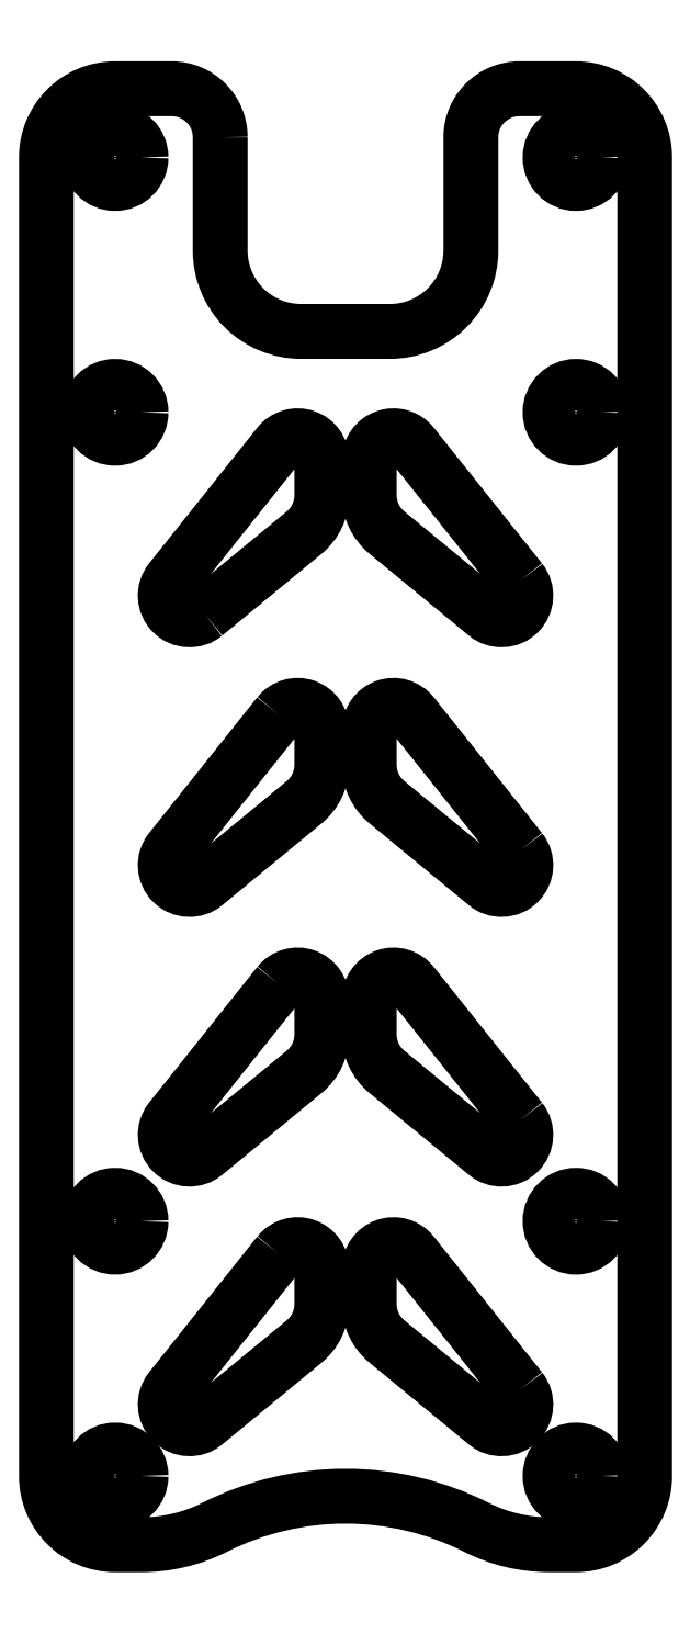
<metadata>
{"format":"dxf","ext":"dxf","renderer":"ezdxf+matplotlib","layout":"modelspace","background":"white","min_lineweight":24,"dpi":150}
</metadata>
<code>
0
SECTION
2
ENTITIES
0
LWPOLYLINE
8
0
90
6
70
1
43
0
10
10.82
20
-16.23
42
-0.9007
10
8.693
20
-18.32
10
2.559
20
-13.27
42
-0.2242
10
1.465
20
-10.95
10
1.465
20
-8.786
42
-0.7095
10
4.138
20
-7.851
0
LWPOLYLINE
8
0
90
6
70
1
43
0
10
10.82
20
17.11
42
-0.9007
10
8.693
20
15.01
10
2.559
20
20.06
42
-0.2242
10
1.465
20
22.38
10
1.465
20
24.55
42
-0.7095
10
4.138
20
25.48
0
LWPOLYLINE
8
0
90
6
70
1
43
0
10
10.82
20
0.4413
42
-0.9007
10
8.693
20
-1.652
10
2.559
20
3.396
42
-0.2242
10
1.465
20
5.713
10
1.465
20
7.88
42
-0.7095
10
4.138
20
8.816
0
LWPOLYLINE
8
0
90
6
70
1
43
0
10
10.82
20
-32.89
42
-0.9007
10
8.693
20
-34.99
10
2.559
20
-29.94
42
-0.2242
10
1.465
20
-27.62
10
1.465
20
-25.45
42
-0.7095
10
4.138
20
-24.52
0
LWPOLYLINE
8
0
90
6
70
1
43
0
10
-4.138
20
-7.851
10
-10.82
20
-16.23
42
0.9007
10
-8.693
20
-18.32
10
-2.559
20
-13.27
42
0.2242
10
-1.465
20
-10.95
10
-1.465
20
-8.786
42
0.7095
0
LWPOLYLINE
8
0
90
6
70
1
43
0
10
-8.693
20
15.01
10
-2.559
20
20.06
42
0.2242
10
-1.465
20
22.38
10
-1.465
20
24.55
42
0.7095
10
-4.138
20
25.48
10
-10.82
20
17.11
42
0.9007
0
LWPOLYLINE
8
0
90
6
70
1
43
0
10
-4.138
20
8.816
10
-10.82
20
0.4413
42
0.9007
10
-8.693
20
-1.652
10
-2.559
20
3.396
42
0.2242
10
-1.465
20
5.713
10
-1.465
20
7.88
42
0.7095
0
LWPOLYLINE
8
0
90
6
70
1
43
0
10
-4.138
20
-24.52
10
-10.82
20
-32.89
42
0.9007
10
-8.693
20
-34.99
10
-2.559
20
-29.94
42
0.2242
10
-1.465
20
-27.62
10
-1.465
20
-25.45
42
0.7095
0
CIRCLE
8
0
10
-14.25
20
-22.5
30
0
40
1.6
210
0
220
-0
230
1
0
CIRCLE
8
0
10
-14.25
20
-38.25
30
0
40
1.6
210
0
220
-0
230
1
0
CIRCLE
8
0
10
14.25
20
43.25
30
0
40
1.6
210
0
220
-0
230
1
0
CIRCLE
8
0
10
14.25
20
27.5
30
0
40
1.6
210
0
220
-0
230
1
0
CIRCLE
8
0
10
14.25
20
-22.5
30
0
40
1.6
210
0
220
-0
230
1
0
CIRCLE
8
0
10
-14.25
20
43.25
30
0
40
1.6
210
0
220
-0
230
1
0
CIRCLE
8
0
10
-14.25
20
27.5
30
0
40
1.6
210
0
220
-0
230
1
0
CIRCLE
8
0
10
14.25
20
-38.25
30
0
40
1.6
210
0
220
-0
230
1
0
LWPOLYLINE
8
0
90
20
70
1
43
0
10
-7.75
20
44.5
10
-7.75
20
37.5
42
0.4142
10
-2.75
20
32.5
10
2.75
20
32.5
42
0.4142
10
7.75
20
37.5
10
7.75
20
44.5
42
-0.4142
10
10.75
20
47.5
10
14.25
20
47.5
42
-0.4142
10
18.5
20
43.25
10
18.5
20
-38.25
42
-0.4142
10
14.25
20
-42.5
10
12.61
20
-42.5
42
-0.1173
10
8.106
20
-41.43
42
0.2379
10
-8.106
20
-41.43
42
-0.1173
10
-12.61
20
-42.5
10
-14.25
20
-42.5
42
-0.4142
10
-18.5
20
-38.25
10
-18.5
20
43.25
42
-0.4142
10
-14.25
20
47.5
10
-10.75
20
47.5
42
-0.4142
0
ENDSEC
0
EOF

</code>
